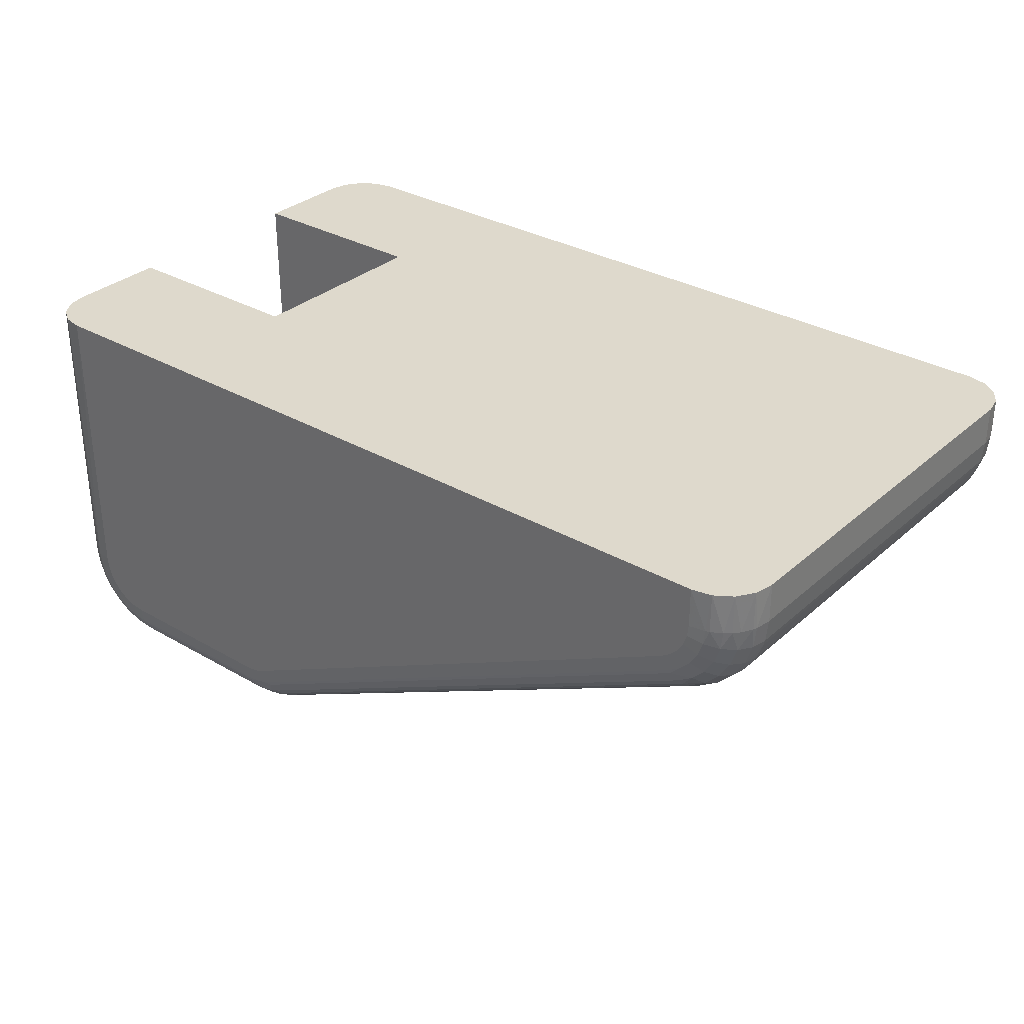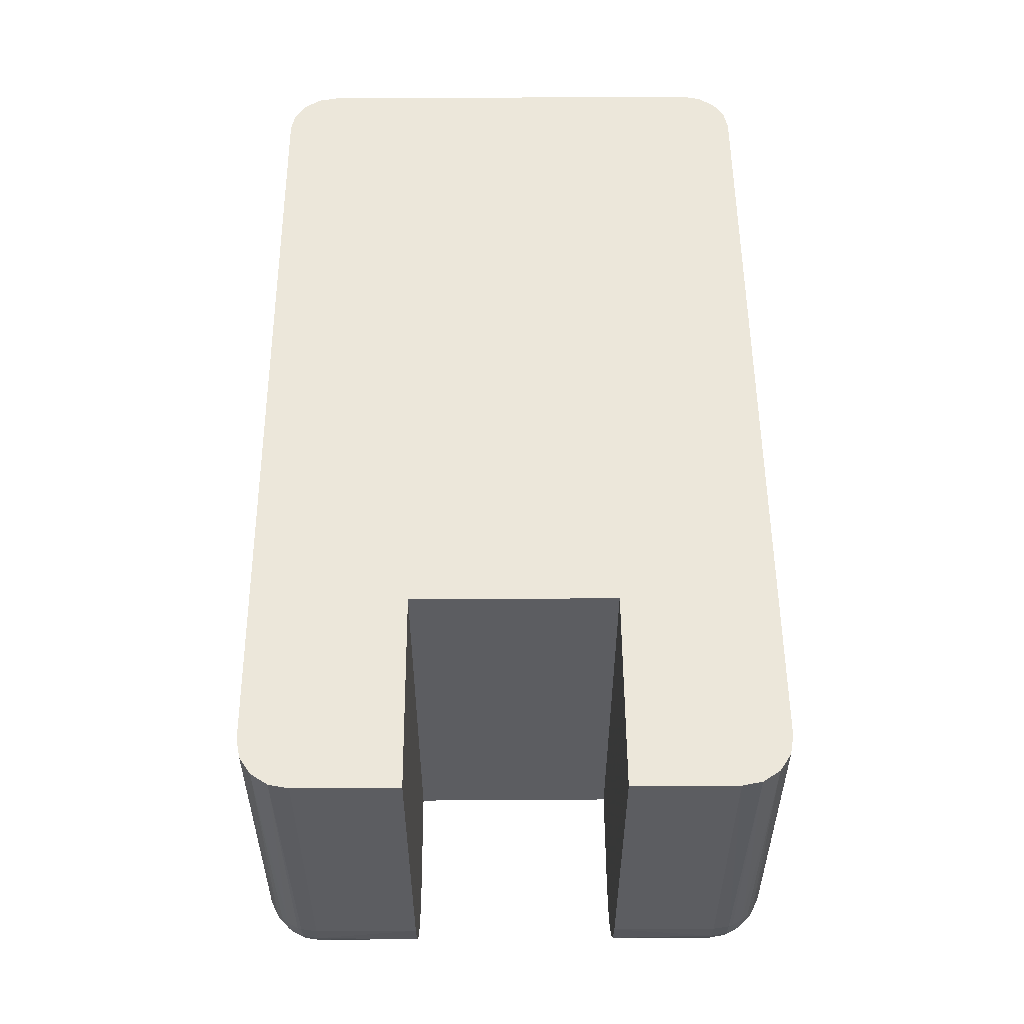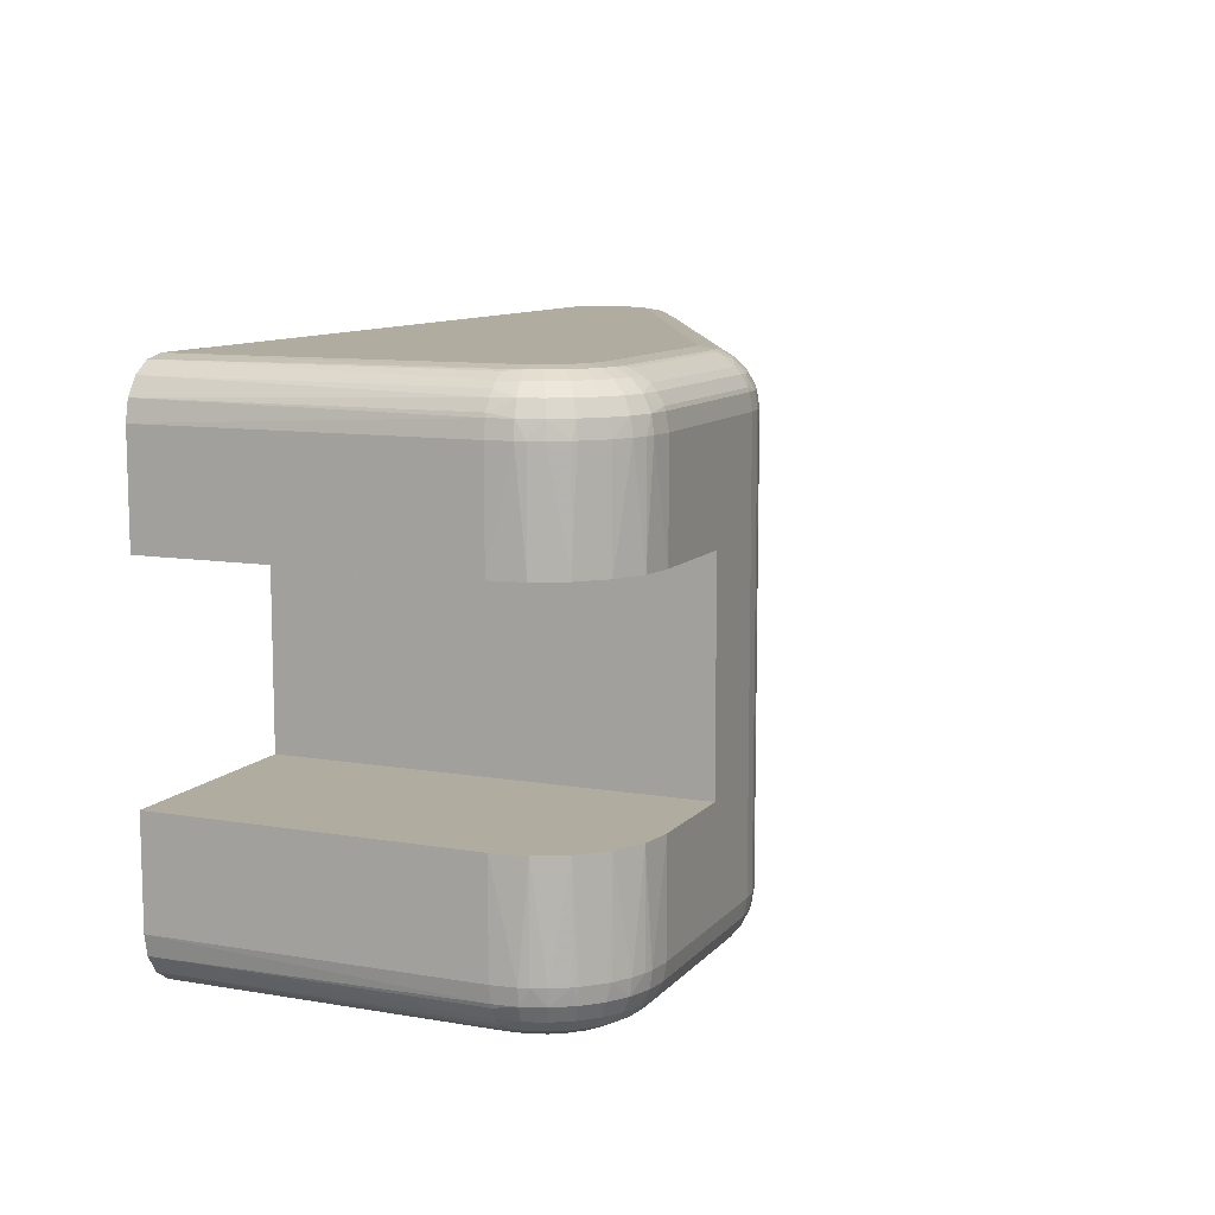
<metadata>
{"format":"obj","ext":"obj","renderer":"f3d","projection":"perspective","resolution":1024,"background":"white","views":[{"elev":31.9,"azim":-140.9,"up":"+Z"},{"elev":53.5,"azim":89.6,"up":"+Z"},{"elev":10.1,"azim":113.4,"up":"+Y"}]}
</metadata>
<code>
o obj1
v -0.652 0.38 6.939e-17
v -0.652 0.42 8.327e-17
v -0.652 0.38 -0.00382
v -0.652 0.42 -0.00382
v -0.5675 0.425 -0.03217
v -0.5681 0.425 -0.03312
v -0.5689 0.425 -0.03391
v -0.5709 0.425 -0.03487
v -0.572 0.425 -0.035
v -0.567 0.425 -0.03
v -0.5896 0.425 -0.035
v -0.567 0.425 8.327e-17
v -0.5904 0.425 -0.03494
v -0.5912 0.425 -0.03476
v -0.5919 0.425 -0.03447
v -0.647 0.425 9.714e-17
v -0.6442 0.425 -0.008292
v -0.647 0.425 -0.00382
v -0.5671 0.425 -0.03111
v -0.5698 0.425 -0.0345
v -0.6452 0.425 -0.007692
v -0.6459 0.425 -0.006902
v -0.6469 0.425 -0.004918
v -0.6465 0.425 -0.005962
v -0.562 0.42 6.939e-17
v -0.562 0.41 6.939e-17
v -0.562 0.42 -0.03
v -0.562 0.41 -0.03
v -0.582 0.41 6.939e-17
v -0.5661 0.41 -0.03809
v -0.5639 0.41 -0.03588
v -0.5689 0.41 -0.03951
v -0.572 0.41 -0.04
v -0.582 0.41 -0.04
v -0.5625 0.41 -0.03309
v -0.582 0.39 -0.04
v -0.582 0.39 6.939e-17
v -0.562 0.39 6.939e-17
v -0.562 0.39 -0.03
v -0.572 0.39 -0.04
v -0.5625 0.39 -0.03309
v -0.5639 0.39 -0.03588
v -0.5689 0.39 -0.03951
v -0.5661 0.39 -0.03809
v -0.562 0.38 -0.03
v -0.562 0.38 5.551e-17
v -0.647 0.375 8.327e-17
v -0.6442 0.375 -0.008292
v -0.567 0.375 6.939e-17
v -0.5919 0.375 -0.03447
v -0.5912 0.375 -0.03476
v -0.5904 0.375 -0.03494
v -0.5896 0.375 -0.035
v -0.567 0.375 -0.03
v -0.572 0.375 -0.035
v -0.5709 0.375 -0.03487
v -0.5689 0.375 -0.03391
v -0.5681 0.375 -0.03312
v -0.5675 0.375 -0.03217
v -0.6469 0.375 -0.004918
v -0.6465 0.375 -0.005962
v -0.6459 0.375 -0.006902
v -0.5698 0.375 -0.0345
v -0.5671 0.375 -0.03111
v -0.647 0.375 -0.00382
v -0.6452 0.375 -0.007692
v -0.572 0.38 -0.04
v -0.5896 0.38 -0.04
v -0.5896 0.42 -0.04
v -0.572 0.42 -0.04
v -0.6489 0.3754 6.939e-17
v -0.5635 0.3765 5.551e-17
v -0.5624 0.3781 5.551e-17
v -0.5651 0.3754 6.939e-17
v -0.6516 0.4219 8.327e-17
v -0.6505 0.4235 8.327e-17
v -0.6489 0.4246 8.327e-17
v -0.5624 0.4219 6.939e-17
v -0.5635 0.4235 6.939e-17
v -0.5651 0.4246 8.327e-17
v -0.6516 0.3781 6.939e-17
v -0.6505 0.3765 6.939e-17
v -0.6465 0.38 -0.01276
v -0.6465 0.42 -0.01276
v -0.5941 0.38 -0.03894
v -0.5941 0.42 -0.03894
v -0.5623 0.38 -0.03223
v -0.5639 0.38 -0.03588
v -0.563 0.38 -0.03434
v -0.5625 0.38 -0.03309
v -0.5642 0.38 -0.03623
v -0.5658 0.38 -0.03782
v -0.5661 0.38 -0.03809
v -0.5677 0.38 -0.03901
v -0.5698 0.38 -0.03975
v -0.5689 0.38 -0.03951
v -0.6483 0.42 -0.01156
v -0.6483 0.38 -0.01156
v -0.6487 0.42 -0.0112
v -0.6487 0.38 -0.0112
v -0.6499 0.42 -0.009985
v -0.6499 0.38 -0.009985
v -0.6505 0.42 -0.009077
v -0.6505 0.38 -0.009077
v -0.651 0.42 -0.008105
v -0.651 0.38 -0.008105
v -0.6516 0.42 -0.006552
v -0.6516 0.38 -0.006552
v -0.6518 0.42 -0.006016
v -0.6518 0.38 -0.006016
v -0.5912 0.42 -0.03988
v -0.5912 0.38 -0.03988
v -0.5919 0.42 -0.03973
v -0.5919 0.38 -0.03973
v -0.5927 0.42 -0.03953
v -0.5927 0.38 -0.03953
v -0.5623 0.42 -0.03223
v -0.563 0.42 -0.03434
v -0.5625 0.42 -0.03309
v -0.5661 0.42 -0.03809
v -0.5658 0.42 -0.03782
v -0.5642 0.42 -0.03623
v -0.5639 0.42 -0.03588
v -0.5677 0.42 -0.03901
v -0.5689 0.42 -0.03951
v -0.5698 0.42 -0.03975
v -0.5622 0.3785 -0.03
v -0.5624 0.3781 -0.03
v -0.563 0.3771 -0.03
v -0.5635 0.3765 -0.03
v -0.5641 0.376 -0.03
v -0.5651 0.3754 -0.03
v -0.5655 0.3752 -0.03
v -0.572 0.3785 -0.03976
v -0.5698 0.3785 -0.03951
v -0.5678 0.3785 -0.03879
v -0.5659 0.3785 -0.03763
v -0.5644 0.3785 -0.03608
v -0.5632 0.3785 -0.03423
v -0.5625 0.3785 -0.03217
v -0.572 0.3765 -0.03854
v -0.572 0.3771 -0.03905
v -0.57 0.3771 -0.03882
v -0.572 0.3781 -0.03962
v -0.5632 0.3771 -0.03201
v -0.5639 0.3771 -0.03392
v -0.5649 0.3771 -0.03564
v -0.5664 0.3771 -0.03707
v -0.5681 0.3771 -0.03815
v -0.572 0.3754 -0.03691
v -0.572 0.376 -0.03794
v -0.5702 0.376 -0.03774
v -0.5686 0.376 -0.03715
v -0.5671 0.376 -0.03621
v -0.5658 0.376 -0.03495
v -0.5648 0.376 -0.03344
v -0.5643 0.376 -0.03177
v -0.572 0.3752 -0.03655
v -0.5705 0.3752 -0.03638
v -0.5692 0.3752 -0.0359
v -0.5679 0.3752 -0.03512
v -0.5669 0.3752 -0.03408
v -0.5661 0.3752 -0.03284
v -0.5656 0.3752 -0.03146
v -0.5896 0.3752 -0.03655
v -0.5896 0.3754 -0.03691
v -0.5896 0.376 -0.03794
v -0.5896 0.3765 -0.03854
v -0.5896 0.3771 -0.03905
v -0.5896 0.3781 -0.03962
v -0.5896 0.3785 -0.03976
v -0.5911 0.3785 -0.03964
v -0.594 0.3785 -0.03873
v -0.5926 0.3785 -0.03929
v -0.5939 0.3781 -0.0386
v -0.5924 0.3771 -0.03862
v -0.591 0.3771 -0.03894
v -0.5921 0.376 -0.03756
v -0.5935 0.3765 -0.03763
v -0.5937 0.3771 -0.03809
v -0.5909 0.376 -0.03784
v -0.5916 0.3752 -0.03623
v -0.5927 0.3754 -0.03618
v -0.5932 0.376 -0.0371
v -0.5926 0.3752 -0.03585
v -0.5906 0.3752 -0.03647
v -0.6449 0.3752 -0.009674
v -0.6451 0.3754 -0.01
v -0.6456 0.376 -0.01092
v -0.6458 0.3765 -0.01145
v -0.646 0.3771 -0.01191
v -0.6463 0.3781 -0.01242
v -0.6464 0.3785 -0.01255
v -0.6497 0.3785 -0.009834
v -0.6508 0.3785 -0.008
v -0.6515 0.3785 -0.005962
v -0.6518 0.3785 -0.00382
v -0.6482 0.3785 -0.01137
v -0.6505 0.3765 -0.00382
v -0.651 0.3771 -0.00382
v -0.6508 0.3771 -0.005806
v -0.6516 0.3781 -0.00382
v -0.6477 0.3771 -0.01082
v -0.6491 0.3771 -0.009396
v -0.6502 0.3771 -0.007696
v -0.6489 0.3754 -0.00382
v -0.6499 0.376 -0.00382
v -0.6497 0.376 -0.005563
v -0.6492 0.376 -0.007222
v -0.6483 0.376 -0.008714
v -0.647 0.376 -0.009967
v -0.6485 0.3752 -0.00382
v -0.6484 0.3752 -0.005257
v -0.6479 0.3752 -0.006624
v -0.6472 0.3752 -0.007855
v -0.6461 0.3752 -0.008888
v -0.6518 0.4215 -0.00382
v -0.6516 0.4219 -0.00382
v -0.651 0.4229 -0.00382
v -0.6505 0.4235 -0.00382
v -0.6499 0.424 -0.00382
v -0.6489 0.4246 -0.00382
v -0.6485 0.4248 -0.00382
v -0.6497 0.4215 -0.009834
v -0.6508 0.4215 -0.008
v -0.6515 0.4215 -0.005962
v -0.6461 0.4248 -0.008888
v -0.6484 0.4248 -0.005257
v -0.6497 0.424 -0.005563
v -0.6449 0.4248 -0.009674
v -0.6451 0.4246 -0.01
v -0.647 0.424 -0.009967
v -0.6508 0.4229 -0.005806
v -0.6456 0.424 -0.01092
v -0.6458 0.4235 -0.01145
v -0.6477 0.4229 -0.01082
v -0.6502 0.4229 -0.007696
v -0.6492 0.424 -0.007222
v -0.6479 0.4248 -0.006624
v -0.6491 0.4229 -0.009396
v -0.6483 0.424 -0.008714
v -0.6472 0.4248 -0.007855
v -0.6482 0.4215 -0.01137
v -0.646 0.4229 -0.01191
v -0.6463 0.4219 -0.01242
v -0.6464 0.4215 -0.01255
v -0.594 0.4215 -0.03873
v -0.5939 0.4219 -0.0386
v -0.5937 0.4229 -0.03809
v -0.5935 0.4235 -0.03763
v -0.5932 0.424 -0.0371
v -0.5927 0.4246 -0.03618
v -0.5926 0.4248 -0.03585
v -0.5926 0.4215 -0.03929
v -0.5906 0.4248 -0.03647
v -0.5916 0.4248 -0.03623
v -0.5921 0.424 -0.03756
v -0.5896 0.4248 -0.03655
v -0.5896 0.4246 -0.03691
v -0.5909 0.424 -0.03784
v -0.5924 0.4229 -0.03862
v -0.5896 0.424 -0.03794
v -0.5896 0.4235 -0.03854
v -0.591 0.4229 -0.03894
v -0.5911 0.4215 -0.03964
v -0.5896 0.4229 -0.03905
v -0.5896 0.4219 -0.03962
v -0.5896 0.4215 -0.03976
v -0.572 0.4248 -0.03655
v -0.572 0.4246 -0.03691
v -0.572 0.424 -0.03794
v -0.572 0.4235 -0.03854
v -0.572 0.4229 -0.03905
v -0.572 0.4219 -0.03962
v -0.572 0.4215 -0.03976
v -0.5632 0.4215 -0.03423
v -0.5644 0.4215 -0.03608
v -0.5678 0.4215 -0.03879
v -0.5698 0.4215 -0.03951
v -0.5656 0.4248 -0.03146
v -0.5705 0.4248 -0.03638
v -0.5702 0.424 -0.03774
v -0.5655 0.4248 -0.03
v -0.5651 0.4246 -0.03
v -0.5643 0.424 -0.03177
v -0.57 0.4229 -0.03882
v -0.5641 0.424 -0.03
v -0.5635 0.4235 -0.03
v -0.5632 0.4229 -0.03201
v -0.5681 0.4229 -0.03815
v -0.5686 0.424 -0.03715
v -0.5692 0.4248 -0.0359
v -0.5659 0.4215 -0.03763
v -0.5664 0.4229 -0.03707
v -0.5671 0.424 -0.03621
v -0.5679 0.4248 -0.03512
v -0.5669 0.4248 -0.03408
v -0.5658 0.424 -0.03495
v -0.5649 0.4229 -0.03564
v -0.5639 0.4229 -0.03392
v -0.5648 0.424 -0.03344
v -0.5661 0.4248 -0.03284
v -0.5625 0.4215 -0.03217
v -0.563 0.4229 -0.03
v -0.5624 0.4219 -0.03
v -0.5622 0.4215 -0.03
f 1 2 3
f 3 2 4
f 5 6 7
f 8 9 10
f 10 9 11
f 10 11 12
f 12 11 13
f 13 14 12
f 12 14 15
f 12 15 16
f 16 15 17
f 16 17 18
f 5 7 19
f 19 7 10
f 10 7 20
f 10 20 8
f 17 21 18
f 18 21 22
f 18 22 23
f 23 22 24
f 25 26 27
f 27 26 28
f 28 26 29
f 30 31 32
f 32 31 33
f 29 34 28
f 28 34 33
f 28 33 35
f 35 33 31
f 36 34 37
f 37 34 29
f 37 38 36
f 36 38 39
f 36 39 40
f 39 41 40
f 40 41 42
f 40 42 43
f 43 42 44
f 45 39 46
f 46 39 38
f 47 48 49
f 49 48 50
f 49 50 51
f 51 52 49
f 49 52 53
f 49 53 54
f 54 53 55
f 54 55 56
f 57 58 59
f 60 61 62
f 56 63 54
f 54 63 57
f 54 57 64
f 64 57 59
f 47 65 48
f 48 65 60
f 48 60 66
f 66 60 62
f 40 67 36
f 36 67 68
f 36 68 34
f 34 68 69
f 34 69 33
f 33 69 70
f 71 47 37
f 37 47 46
f 37 46 38
f 12 16 25
f 25 16 29
f 25 29 26
f 72 73 74
f 74 73 46
f 74 46 49
f 49 46 47
f 29 2 37
f 37 2 1
f 75 2 76
f 76 2 29
f 76 29 77
f 77 29 16
f 78 79 25
f 25 79 80
f 25 80 12
f 1 81 37
f 37 81 82
f 37 82 71
f 83 84 85
f 85 84 86
f 45 87 39
f 39 87 41
f 88 42 89
f 89 42 41
f 89 41 90
f 90 41 87
f 88 91 42
f 42 91 92
f 42 92 44
f 92 93 44
f 44 93 94
f 44 94 43
f 67 40 95
f 95 40 43
f 95 43 96
f 96 43 94
f 84 83 97
f 97 83 98
f 97 98 99
f 99 98 100
f 99 100 101
f 101 100 102
f 101 102 103
f 103 102 104
f 103 104 105
f 105 104 106
f 105 106 107
f 107 106 108
f 107 108 109
f 109 108 110
f 109 110 4
f 4 110 3
f 69 68 111
f 111 68 112
f 111 112 113
f 113 112 114
f 113 114 115
f 115 114 116
f 115 116 86
f 86 116 85
f 27 28 117
f 117 28 35
f 31 118 35
f 35 118 119
f 35 119 117
f 120 121 30
f 30 121 122
f 30 122 31
f 31 122 123
f 31 123 118
f 120 30 124
f 124 30 32
f 124 32 125
f 125 32 126
f 126 32 33
f 126 33 70
f 45 46 127
f 127 46 73
f 127 73 128
f 128 73 129
f 129 73 72
f 129 72 130
f 130 72 131
f 131 72 74
f 131 74 132
f 132 74 133
f 133 74 49
f 133 49 54
f 134 67 95
f 134 95 135
f 135 95 96
f 135 96 136
f 96 94 136
f 136 94 93
f 136 93 137
f 93 92 137
f 137 92 91
f 137 91 138
f 138 91 88
f 138 88 139
f 87 140 90
f 90 140 139
f 90 139 89
f 89 139 88
f 141 142 143
f 143 142 144
f 87 45 140
f 140 45 127
f 140 127 128
f 128 145 140
f 140 145 146
f 140 146 139
f 139 146 147
f 139 147 138
f 138 147 148
f 138 148 137
f 137 148 149
f 137 149 136
f 136 149 143
f 136 143 135
f 135 143 144
f 135 144 134
f 150 151 152
f 152 151 141
f 141 143 152
f 152 143 149
f 152 149 153
f 153 149 148
f 153 148 154
f 154 148 147
f 154 147 155
f 155 147 146
f 155 146 156
f 156 146 145
f 156 145 157
f 55 158 159
f 159 158 150
f 128 129 145
f 145 129 130
f 145 130 157
f 157 130 131
f 157 131 132
f 150 152 159
f 159 152 153
f 159 153 160
f 160 153 154
f 160 154 161
f 161 154 155
f 161 155 162
f 162 155 156
f 162 156 163
f 163 156 157
f 163 157 164
f 164 157 132
f 164 132 133
f 55 159 56
f 56 159 160
f 56 160 63
f 63 160 161
f 63 161 57
f 57 161 162
f 57 162 58
f 58 162 163
f 58 163 59
f 59 163 164
f 59 164 64
f 64 164 133
f 64 133 54
f 55 53 158
f 158 53 165
f 158 165 150
f 150 165 166
f 150 166 151
f 151 166 167
f 151 167 141
f 141 167 168
f 141 168 142
f 142 168 169
f 142 169 144
f 144 169 170
f 144 170 134
f 134 170 171
f 134 171 67
f 67 171 68
f 172 112 68
f 112 172 114
f 85 116 173
f 173 116 174
f 173 174 175
f 175 174 176
f 68 171 172
f 172 171 170
f 172 170 177
f 178 179 176
f 176 179 180
f 176 180 175
f 170 169 177
f 177 169 168
f 177 168 181
f 182 183 178
f 178 183 184
f 178 184 179
f 51 50 182
f 182 50 185
f 182 185 183
f 116 114 174
f 174 114 172
f 174 172 176
f 176 172 177
f 176 177 178
f 178 177 181
f 178 181 182
f 182 181 186
f 182 186 51
f 51 186 52
f 168 167 181
f 181 167 166
f 181 166 186
f 186 166 165
f 186 165 52
f 52 165 53
f 50 48 185
f 185 48 187
f 185 187 183
f 183 187 188
f 183 188 184
f 184 188 189
f 184 189 179
f 179 189 190
f 179 190 180
f 180 190 191
f 180 191 175
f 175 191 192
f 175 192 173
f 173 192 193
f 173 193 85
f 85 193 83
f 104 194 106
f 106 194 195
f 106 195 108
f 108 195 196
f 108 196 110
f 110 196 197
f 110 197 3
f 98 198 100
f 100 198 194
f 100 194 102
f 102 194 104
f 199 200 201
f 201 200 202
f 98 83 198
f 198 83 193
f 198 193 192
f 192 203 198
f 198 203 204
f 198 204 194
f 194 204 205
f 194 205 195
f 195 205 201
f 195 201 196
f 196 201 202
f 196 202 197
f 206 207 208
f 208 207 199
f 199 201 208
f 208 201 205
f 208 205 209
f 209 205 204
f 209 204 210
f 210 204 203
f 210 203 211
f 65 212 213
f 213 212 206
f 192 191 203
f 203 191 190
f 203 190 211
f 211 190 189
f 211 189 188
f 206 208 213
f 213 208 209
f 213 209 214
f 214 209 210
f 214 210 215
f 215 210 211
f 215 211 216
f 216 211 188
f 216 188 187
f 65 213 60
f 60 213 214
f 60 214 61
f 61 214 215
f 61 215 62
f 62 215 216
f 62 216 66
f 66 216 187
f 66 187 48
f 3 197 1
f 1 197 81
f 197 202 81
f 81 202 200
f 81 200 82
f 200 199 82
f 82 199 207
f 82 207 71
f 65 47 212
f 212 47 71
f 212 71 206
f 206 71 207
f 4 2 217
f 217 2 75
f 217 75 218
f 218 75 219
f 219 75 76
f 219 76 220
f 220 76 221
f 221 76 77
f 221 77 222
f 222 77 223
f 223 77 16
f 223 16 18
f 99 101 224
f 103 105 225
f 107 109 226
f 227 21 17
f 18 23 223
f 223 23 228
f 223 228 222
f 222 228 229
f 17 230 227
f 227 230 231
f 227 231 232
f 233 220 229
f 229 220 221
f 229 221 222
f 231 234 232
f 232 234 235
f 232 235 236
f 226 218 233
f 233 218 219
f 233 219 220
f 109 4 226
f 226 4 217
f 226 217 218
f 105 107 225
f 225 107 226
f 225 226 237
f 237 226 233
f 237 233 238
f 238 233 229
f 238 229 239
f 239 229 228
f 239 228 24
f 24 228 23
f 101 103 224
f 224 103 225
f 224 225 240
f 240 225 237
f 240 237 241
f 241 237 238
f 241 238 242
f 242 238 239
f 242 239 22
f 22 239 24
f 97 99 243
f 243 99 224
f 243 224 236
f 236 224 240
f 236 240 232
f 232 240 241
f 232 241 227
f 227 241 242
f 227 242 21
f 21 242 22
f 235 244 236
f 236 244 245
f 236 245 243
f 243 245 246
f 243 246 97
f 97 246 84
f 86 84 247
f 247 84 246
f 247 246 248
f 248 246 245
f 248 245 249
f 249 245 244
f 249 244 250
f 250 244 235
f 250 235 251
f 251 235 234
f 251 234 252
f 252 234 231
f 252 231 253
f 253 231 230
f 253 230 15
f 15 230 17
f 113 115 254
f 255 13 11
f 15 14 253
f 253 14 256
f 253 256 252
f 252 256 257
f 11 258 255
f 255 258 259
f 255 259 260
f 261 250 257
f 257 250 251
f 257 251 252
f 259 262 260
f 260 262 263
f 260 263 264
f 254 248 261
f 261 248 249
f 261 249 250
f 115 86 254
f 254 86 247
f 254 247 248
f 111 113 265
f 265 113 254
f 265 254 264
f 264 254 261
f 264 261 260
f 260 261 257
f 260 257 255
f 255 257 256
f 255 256 13
f 13 256 14
f 263 266 264
f 264 266 267
f 264 267 265
f 265 267 268
f 265 268 111
f 111 268 69
f 11 9 258
f 258 9 269
f 258 269 259
f 259 269 270
f 259 270 262
f 262 270 271
f 262 271 263
f 263 271 272
f 263 272 266
f 266 272 273
f 266 273 267
f 267 273 274
f 267 274 268
f 268 274 275
f 268 275 69
f 69 275 70
f 119 118 276
f 123 122 277
f 120 124 278
f 125 126 279
f 280 19 10
f 9 8 269
f 269 8 281
f 269 281 270
f 270 281 282
f 10 283 280
f 280 283 284
f 280 284 285
f 286 272 282
f 282 272 271
f 282 271 270
f 284 287 285
f 285 287 288
f 285 288 289
f 279 274 286
f 286 274 273
f 286 273 272
f 126 70 279
f 279 70 275
f 279 275 274
f 124 125 278
f 278 125 279
f 278 279 290
f 290 279 286
f 290 286 291
f 291 286 282
f 291 282 292
f 292 282 281
f 292 281 20
f 20 281 8
f 121 120 293
f 293 120 278
f 293 278 294
f 294 278 290
f 294 290 295
f 295 290 291
f 295 291 296
f 296 291 292
f 296 292 7
f 7 292 20
f 7 6 296
f 296 6 297
f 296 297 295
f 295 297 298
f 295 298 294
f 294 298 299
f 294 299 293
f 293 299 277
f 293 277 121
f 121 277 122
f 118 123 276
f 276 123 277
f 276 277 300
f 300 277 299
f 300 299 301
f 301 299 298
f 301 298 302
f 302 298 297
f 302 297 5
f 5 297 6
f 117 119 303
f 303 119 276
f 303 276 289
f 289 276 300
f 289 300 285
f 285 300 301
f 285 301 280
f 280 301 302
f 280 302 19
f 19 302 5
f 288 304 289
f 289 304 305
f 289 305 303
f 303 305 306
f 303 306 117
f 117 306 27
f 10 12 283
f 283 12 80
f 283 80 284
f 284 80 287
f 287 80 79
f 287 79 288
f 288 79 304
f 304 79 78
f 304 78 305
f 305 78 306
f 306 78 25
f 306 25 27

</code>
